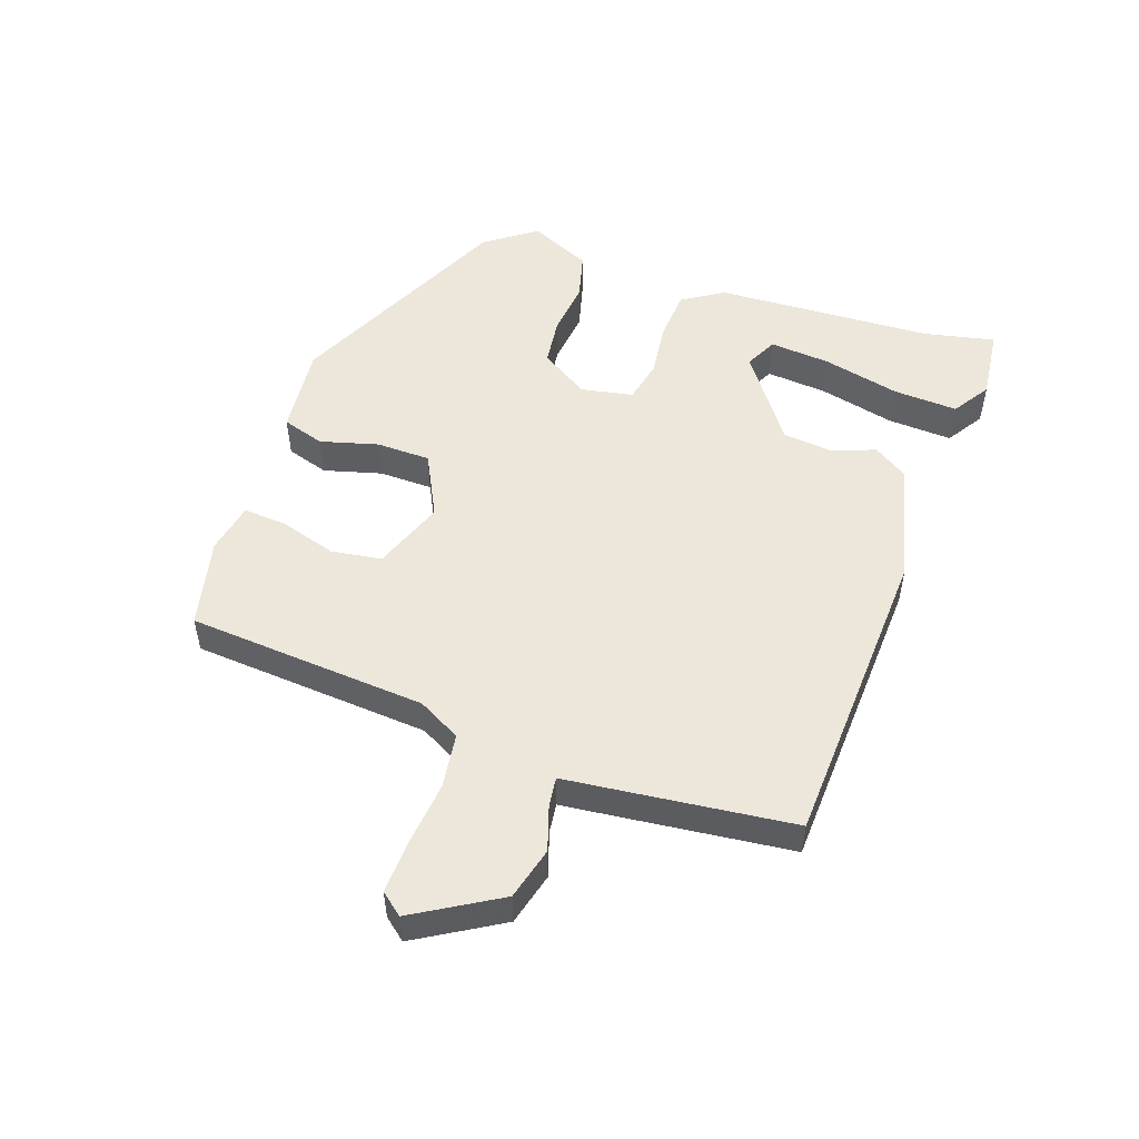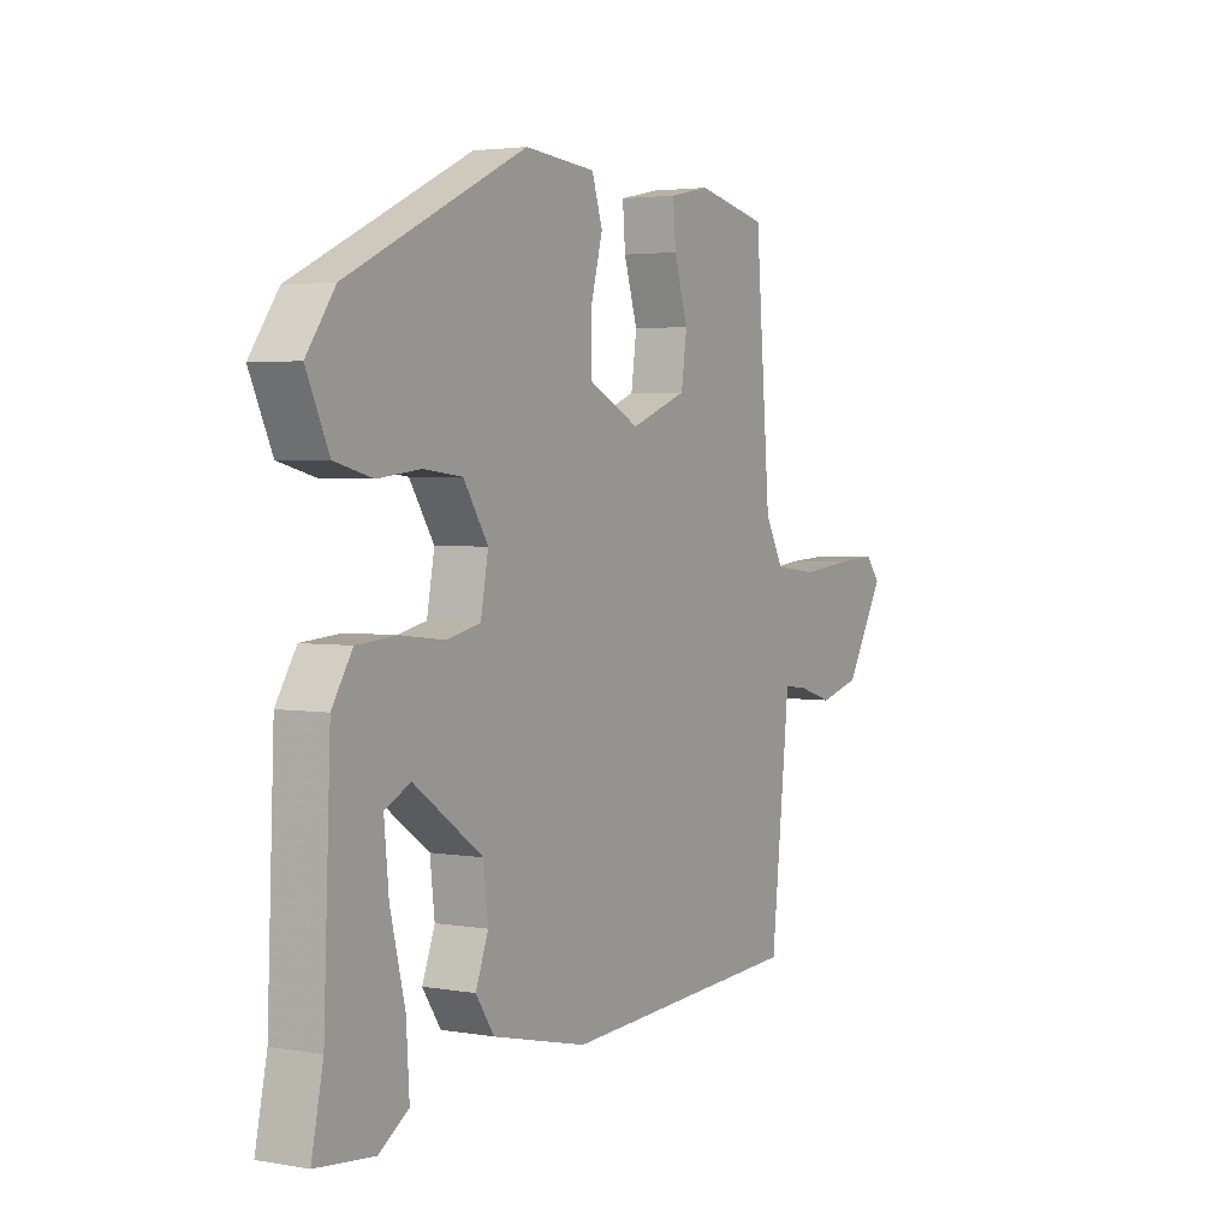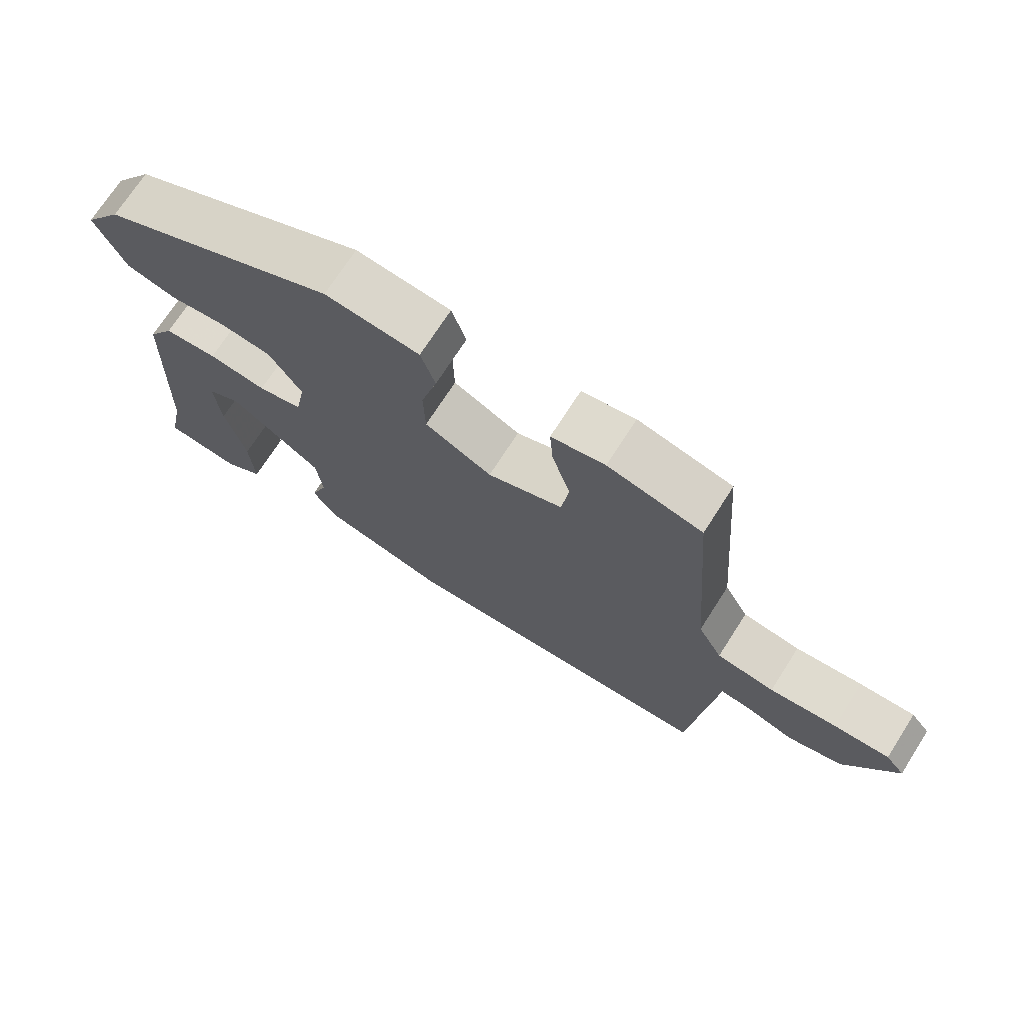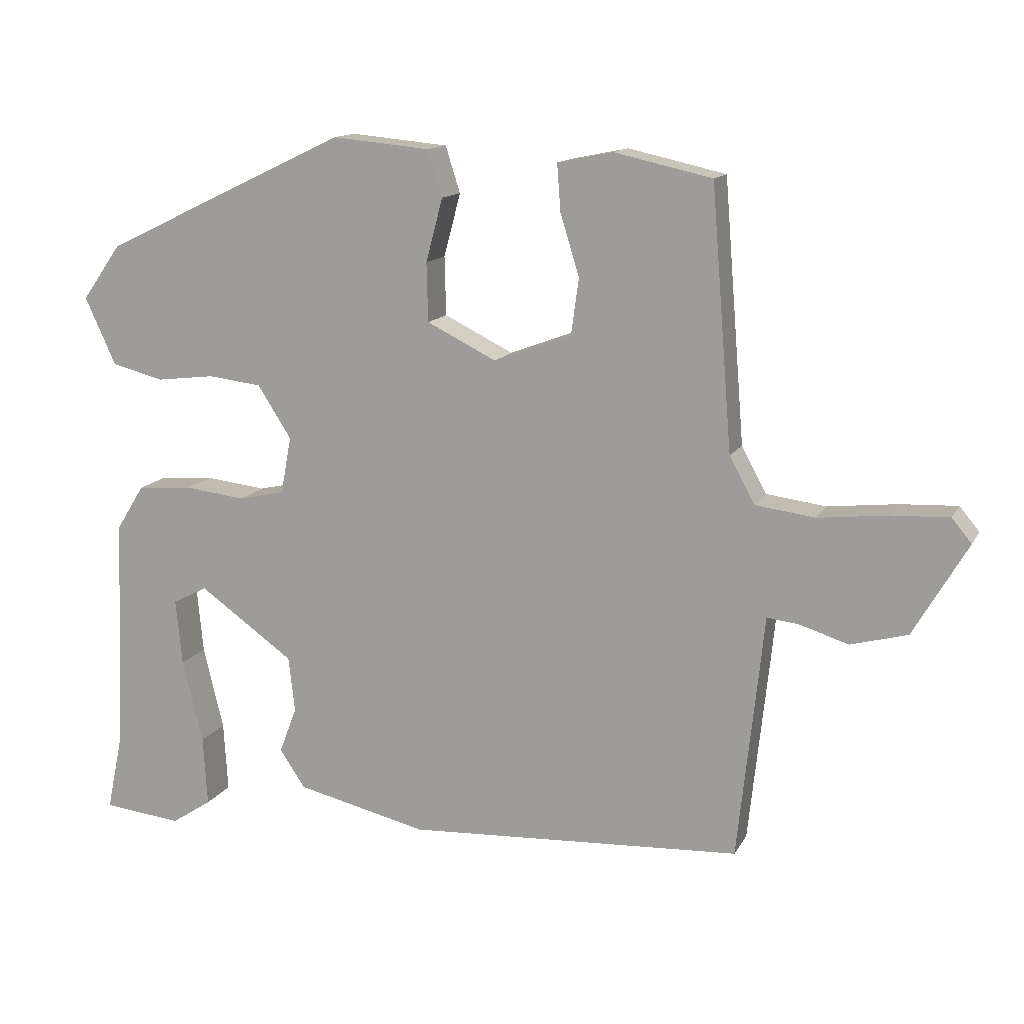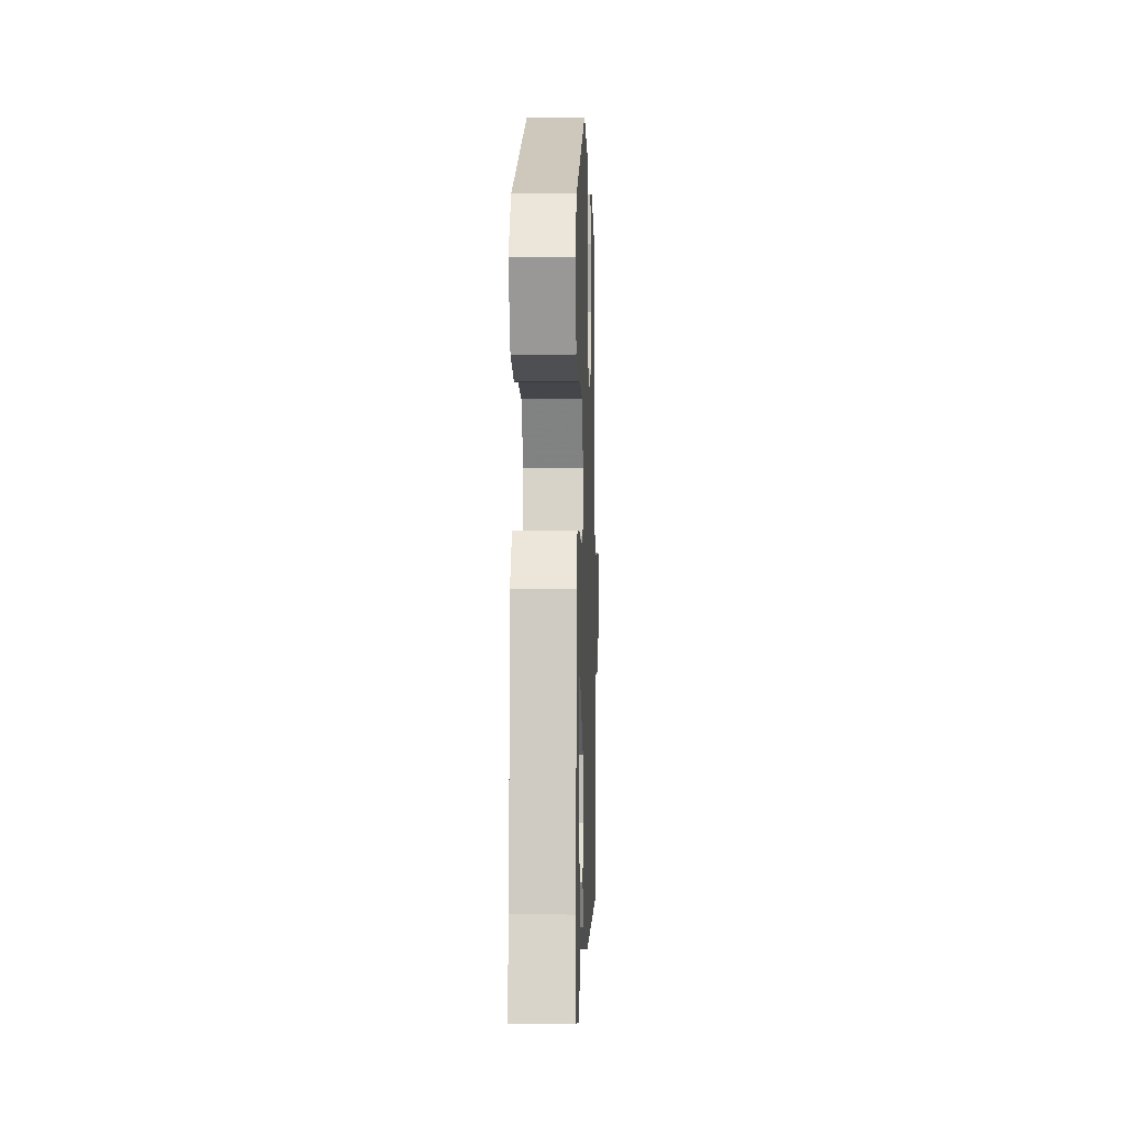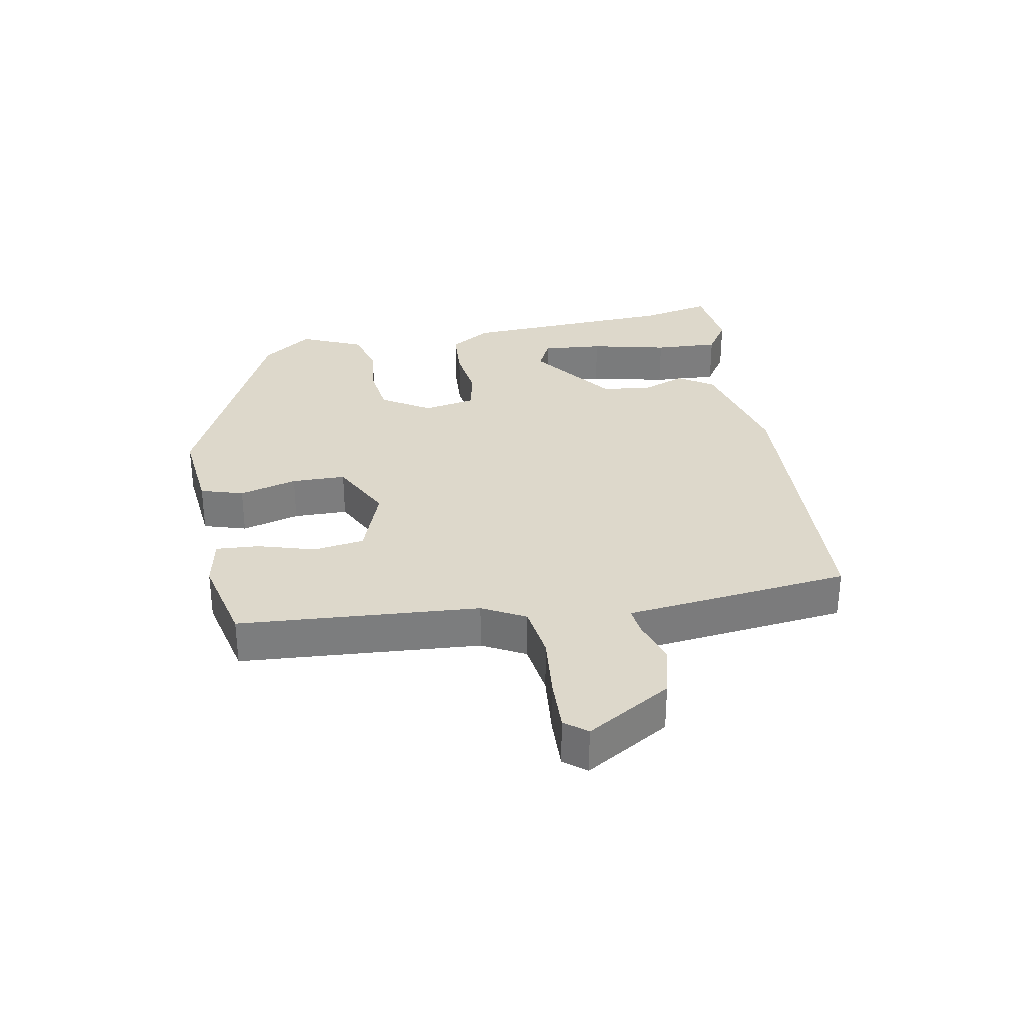
<metadata>
{"format":"obj","ext":"obj","renderer":"f3d","projection":"perspective","resolution":1024,"background":"white","views":[{"elev":51.9,"azim":108.8,"up":"+Y"},{"elev":3.3,"azim":-59.5,"up":"+Z"},{"elev":71.5,"azim":32.6,"up":"+Z"},{"elev":13.5,"azim":19.4,"up":"+Z"},{"elev":-3.4,"azim":-88.1,"up":"+Z"},{"elev":31.4,"azim":79.0,"up":"+Y"}]}
</metadata>
<code>
v 0.492 0.07 -0.472
v 0.014 0.07 -0.498
v -0.173 0.07 -0.454
v -0.209 0.07 -0.4
v -0.184 0.07 -0.334
v -0.193 0.07 -0.255
v -0.328 0.07 -0.159
v -0.378 0.07 -0.184
v -0.369 0.07 -0.279
v -0.34 0.07 -0.399
v -0.334 0.07 -0.499
v -0.392 0.07 -0.537
v -0.505 0.07 -0.525
v -0.482 0.07 -0.415
v -0.468 0.07 -0.076
v -0.428 0.07 -0.012
v -0.349 0.07 -0.006
v -0.263 0.07 -0.016
v -0.197 0.07 -0.001
v -0.182 0.07 0.08
v -0.23 0.07 0.155
v -0.306 0.07 0.164
v -0.39 0.07 0.154
v -0.464 0.07 0.173
v -0.508 0.07 0.269
v -0.452 0.07 0.348
v -0.103 0.07 0.514
v 0.036 0.07 0.501
v 0.057 0.07 0.435
v 0.033 0.07 0.345
v 0.035 0.07 0.261
v 0.134 0.07 0.212
v 0.245 0.07 0.254
v 0.256 0.07 0.333
v 0.229 0.07 0.421
v 0.224 0.07 0.488
v 0.303 0.07 0.504
v 0.442 0.07 0.473
v 0.472 0.07 0.101
v 0.508 0.07 0.035
v 0.593 0.07 0.024
v 0.692 0.07 0.035
v 0.774 0.07 0.039
v 0.802 0.07 0.005
v 0.725 0.07 -0.127
v 0.644 0.07 -0.149
v 0.574 0.07 -0.127
v 0.529 0.07 -0.122
v 0.521 0.07 -0.2
v 0.492 0 -0.472
v 0.014 0 -0.498
v -0.173 0 -0.454
v -0.209 0 -0.4
v -0.184 0 -0.334
v -0.193 0 -0.255
v -0.328 0 -0.159
v -0.378 0 -0.184
v -0.369 0 -0.279
v -0.34 0 -0.399
v -0.334 0 -0.499
v -0.392 0 -0.537
v -0.505 0 -0.525
v -0.482 0 -0.415
v -0.468 0 -0.076
v -0.428 0 -0.012
v -0.349 0 -0.006
v -0.263 0 -0.016
v -0.197 0 -0.001
v -0.182 0 0.08
v -0.23 0 0.155
v -0.306 0 0.164
v -0.39 0 0.154
v -0.464 0 0.173
v -0.508 0 0.269
v -0.452 0 0.348
v -0.103 0 0.514
v 0.036 0 0.501
v 0.057 0 0.435
v 0.033 0 0.345
v 0.035 0 0.261
v 0.134 0 0.212
v 0.245 0 0.254
v 0.256 0 0.333
v 0.229 0 0.421
v 0.224 0 0.488
v 0.303 0 0.504
v 0.442 0 0.473
v 0.472 0 0.101
v 0.508 0 0.035
v 0.593 0 0.024
v 0.692 0 0.035
v 0.774 0 0.039
v 0.802 0 0.005
v 0.725 0 -0.127
v 0.644 0 -0.149
v 0.574 0 -0.127
v 0.529 0 -0.122
v 0.521 0 -0.2
f 48 49 1 2
f 44 45 46 47
f 44 47 48
f 41 42 43 44
f 41 44 48
f 40 41 48 2
f 36 37 38 39
f 34 35 36 39
f 33 34 39 40
f 32 33 40 2
f 27 28 29 30
f 27 30 31
f 26 27 31
f 22 23 24 25
f 21 22 25 26
f 15 16 17 18
f 15 18 19
f 11 12 13 14
f 9 10 11 14
f 8 9 14 15
f 7 8 15 19
f 2 3 4 5
f 2 5 6
f 32 2 6
f 21 26 31 32
f 20 21 32
f 19 20 32 6
f 6 7 19
f 51 50 98 97
f 96 95 94 93
f 97 96 93
f 93 92 91 90
f 97 93 90
f 51 97 90 89
f 88 87 86 85
f 88 85 84 83
f 89 88 83 82
f 51 89 82 81
f 79 78 77 76
f 80 79 76
f 80 76 75
f 74 73 72 71
f 75 74 71 70
f 67 66 65 64
f 68 67 64
f 63 62 61 60
f 63 60 59 58
f 64 63 58 57
f 68 64 57 56
f 54 53 52 51
f 55 54 51
f 55 51 81
f 81 80 75 70
f 81 70 69
f 55 81 69 68
f 68 56 55
f 1 50 51 2
f 2 51 52 3
f 3 52 53 4
f 4 53 54 5
f 5 54 55 6
f 6 55 56 7
f 7 56 57 8
f 8 57 58 9
f 9 58 59 10
f 10 59 60 11
f 11 60 61 12
f 12 61 62 13
f 13 62 63 14
f 14 63 64 15
f 15 64 65 16
f 16 65 66 17
f 17 66 67 18
f 18 67 68 19
f 19 68 69 20
f 20 69 70 21
f 21 70 71 22
f 22 71 72 23
f 23 72 73 24
f 24 73 74 25
f 25 74 75 26
f 26 75 76 27
f 27 76 77 28
f 28 77 78 29
f 29 78 79 30
f 30 79 80 31
f 31 80 81 32
f 32 81 82 33
f 33 82 83 34
f 34 83 84 35
f 35 84 85 36
f 36 85 86 37
f 37 86 87 38
f 38 87 88 39
f 39 88 89 40
f 40 89 90 41
f 41 90 91 42
f 42 91 92 43
f 43 92 93 44
f 44 93 94 45
f 45 94 95 46
f 46 95 96 47
f 47 96 97 48
f 48 97 98 49
f 49 98 50 1

</code>
